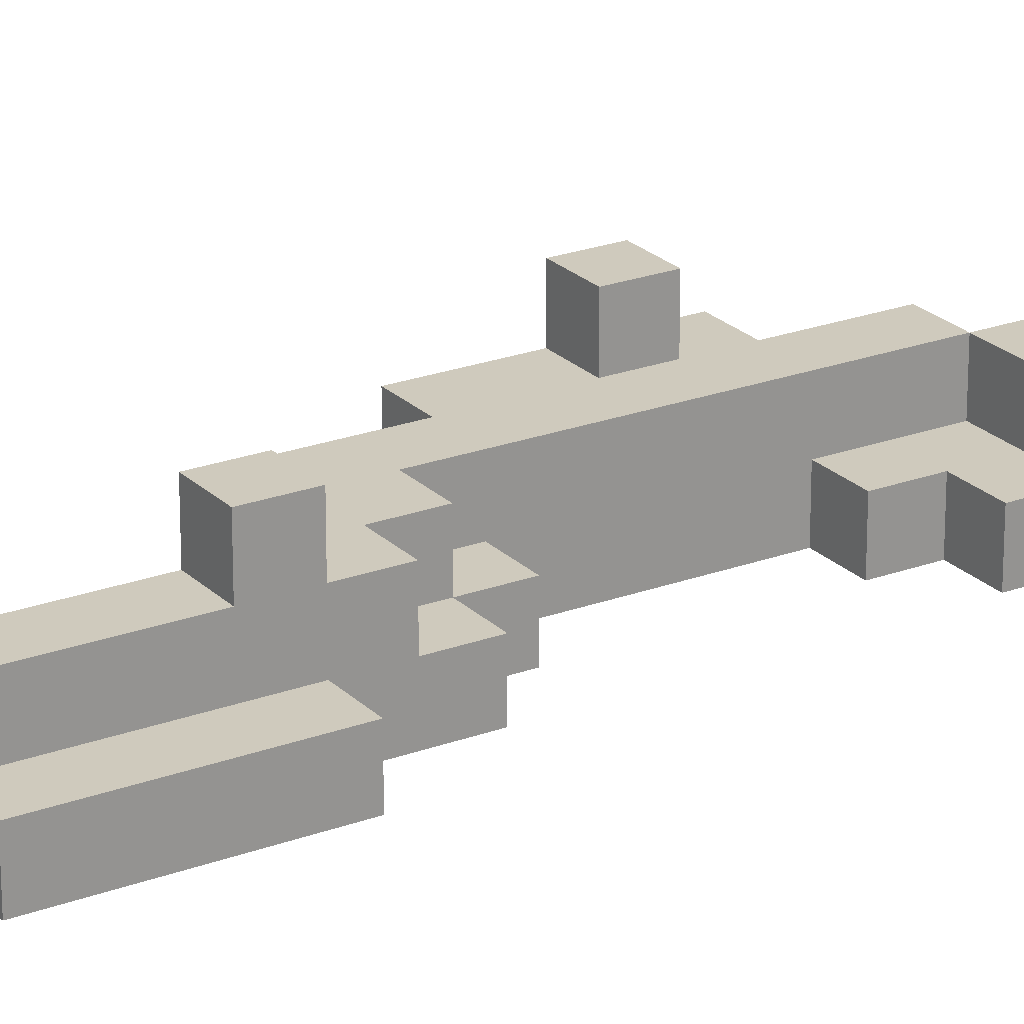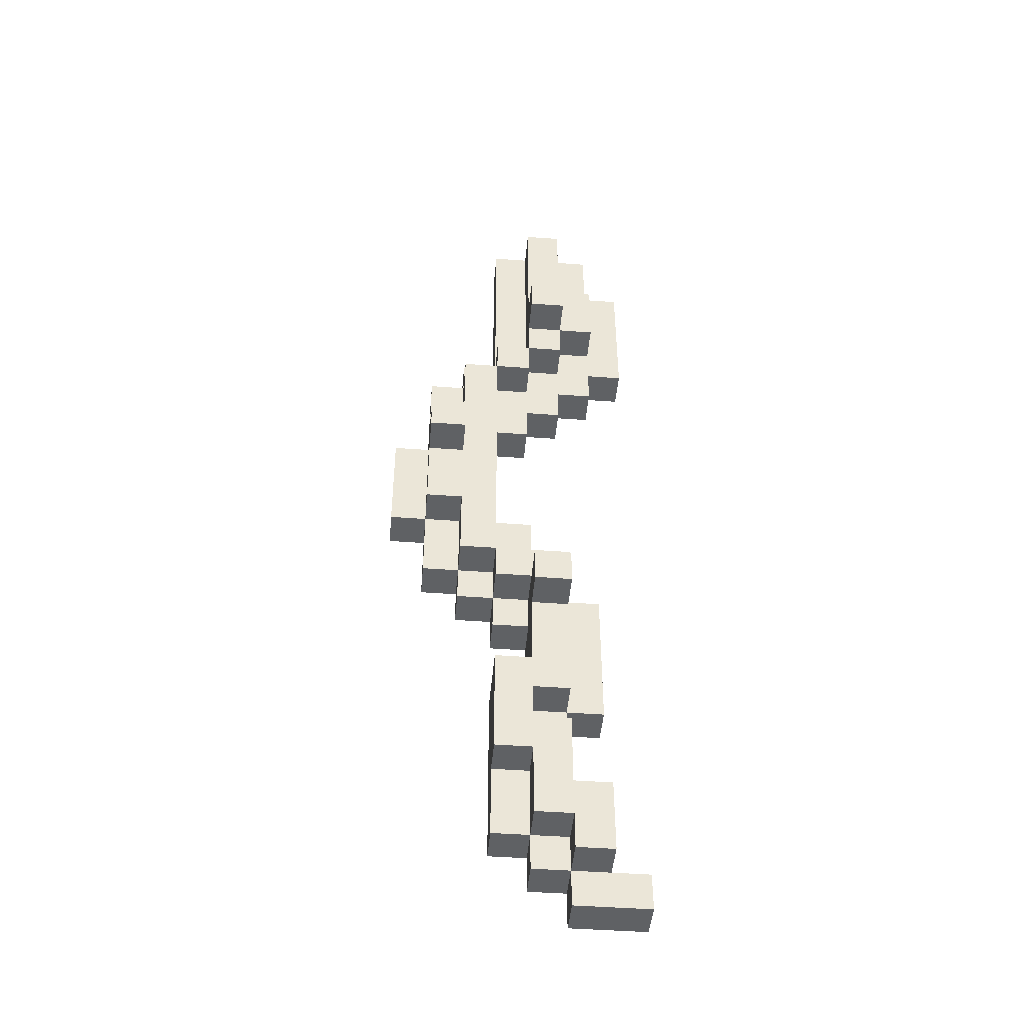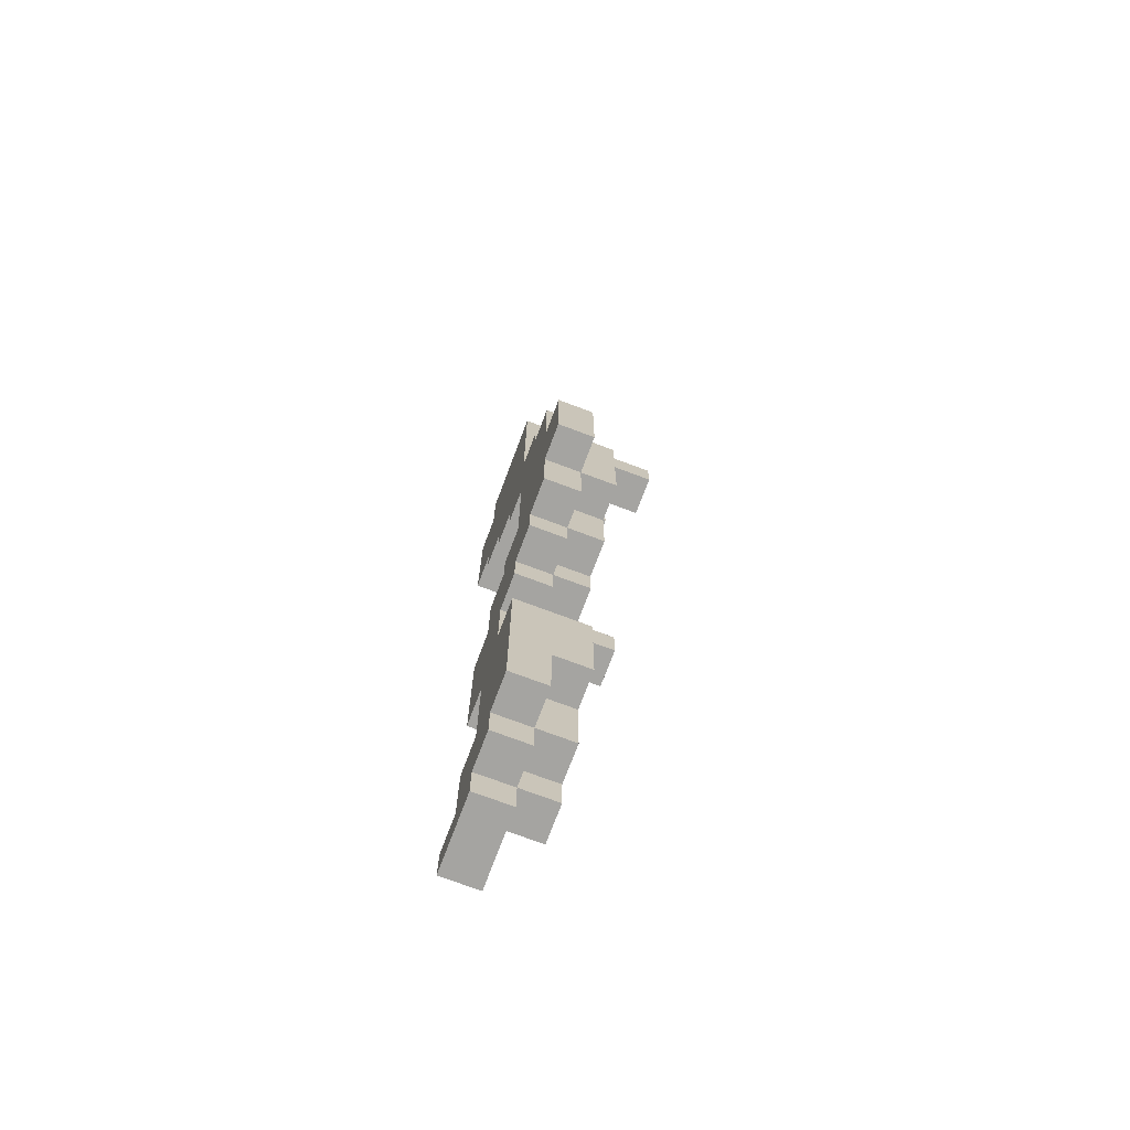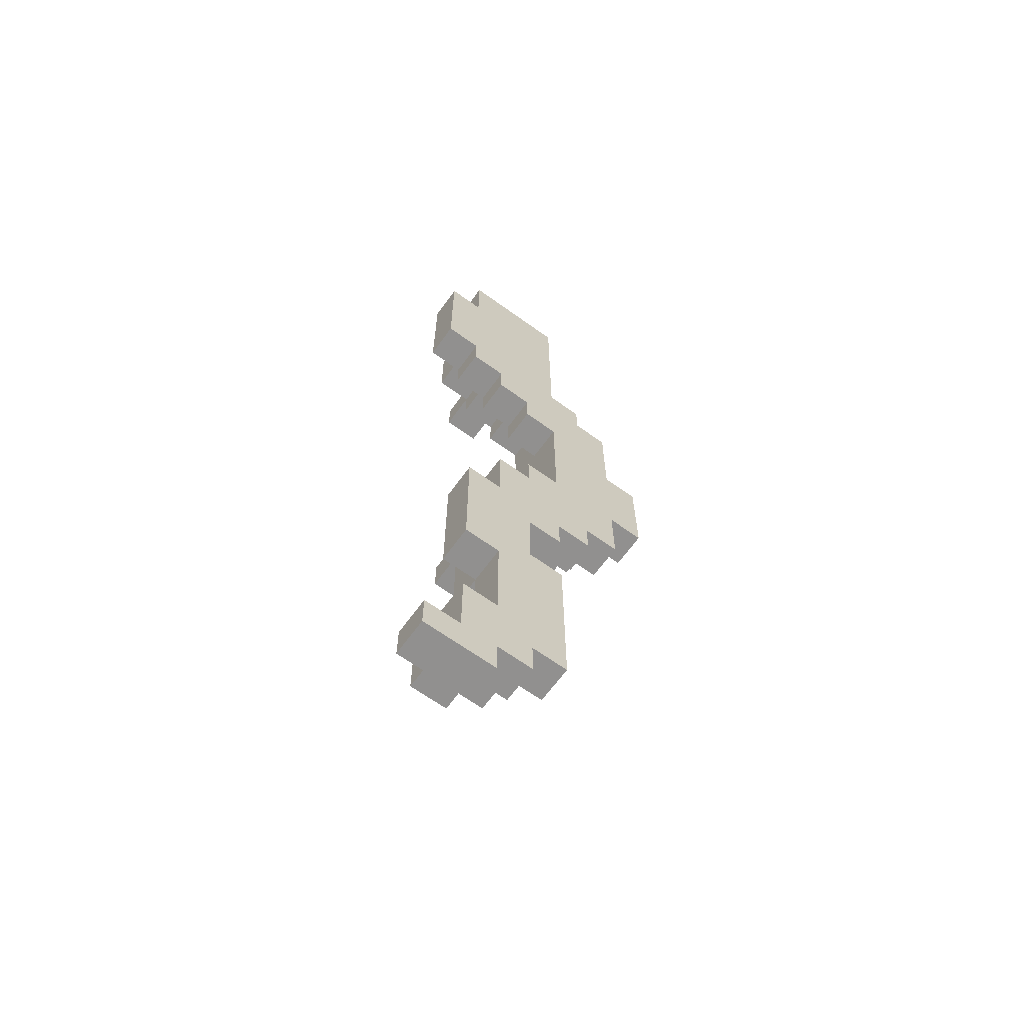
<metadata>
{"format":"obj","ext":"obj","renderer":"f3d","projection":"perspective","resolution":1024,"background":"white","views":[{"elev":23.1,"azim":-122.3,"up":"+Y"},{"elev":-45.8,"azim":175.1,"up":"+Z"},{"elev":-73.3,"azim":69.4,"up":"+Z"},{"elev":-65.7,"azim":-35.9,"up":"+Z"}]}
</metadata>
<code>
g lonkero
v -6 0 15
v -6 0 12
v -6 0 11
v -6 0 -8
v -6 0 -9
v -6 1 15
v -6 1 12
v -6 1 11
v -6 1 -8
v -6 1 -9
v -5 0 17
v -5 0 15
v -5 0 11
v -5 0 10
v -5 0 1
v -5 0 -1
v -5 0 -2
v -5 0 -3
v -5 0 -6
v -5 0 -8
v -5 1 17
v -5 1 15
v -5 1 14
v -5 1 13
v -5 1 12
v -5 1 11
v -5 1 10
v -5 1 1
v -5 1 -1
v -5 1 -2
v -5 1 -3
v -5 1 -6
v -5 1 -7
v -5 1 -8
v -5 2 14
v -5 2 13
v -5 2 12
v -5 2 -6
v -5 2 -7
v -5 2 -8
v -4 0 10
v -4 0 9
v -4 0 3
v -4 0 1
v -4 0 -3
v -4 0 -6
v -4 1 17
v -4 1 15
v -4 1 14
v -4 1 12
v -4 1 11
v -4 1 10
v -4 1 9
v -4 1 3
v -4 1 2
v -4 1 1
v -4 1 -0
v -4 1 -1
v -4 1 -2
v -4 1 -3
v -4 1 -4
v -4 1 -6
v -4 2 17
v -4 2 15
v -4 2 14
v -4 2 13
v -4 2 12
v -4 2 11
v -4 2 2
v -4 2 1
v -4 2 -0
v -4 2 -1
v -4 2 -3
v -4 2 -4
v -4 2 -6
v -4 3 13
v -4 3 12
v -4 3 1
v -4 3 -0
v -3 0 9
v -3 0 8
v -3 0 4
v -3 0 3
v -3 1 11
v -3 1 10
v -3 1 9
v -3 1 8
v -3 1 4
v -3 1 3
v -3 1 2
v -3 1 -3
v -3 1 -4
v -3 2 11
v -3 2 10
v -3 2 3
v -3 2 2
v -3 2 -3
v -3 2 -4
v -2 0 8
v -2 0 4
v -2 1 10
v -2 1 9
v -2 1 8
v -2 1 6
v -2 1 5
v -2 1 4
v -2 1 3
v -2 2 10
v -2 2 9
v -2 2 6
v -2 2 5
v -2 2 3
v -1 2 7
v -1 2 6
v -1 3 7
v -1 3 6
v -4 0 -8
v -4 0 -9
v -4 1 -7
v -4 1 -8
v -4 1 -9
v -4 2 -7
v -4 2 -8
v -3 0 -0
v -3 0 -2
v -3 0 -7
v -3 0 -8
v -3 1 17
v -3 1 15
v -3 1 14
v -3 1 11
v -3 1 1
v -3 1 -0
v -3 1 -1
v -3 1 -5
v -3 1 -6
v -3 1 -7
v -3 1 -8
v -3 2 17
v -3 2 15
v -3 2 14
v -3 2 13
v -3 2 12
v -3 2 11
v -3 2 1
v -3 2 -0
v -3 2 -1
v -3 2 -2
v -3 2 -5
v -3 2 -7
v -3 3 13
v -3 3 12
v -3 3 1
v -3 3 -0
v -2 0 17
v -2 0 11
v -2 0 1
v -2 0 -0
v -2 0 -2
v -2 0 -6
v -2 0 -7
v -2 1 17
v -2 1 11
v -2 1 10
v -2 1 2
v -2 1 1
v -2 1 -0
v -2 1 -3
v -2 1 -4
v -2 1 -5
v -2 1 -6
v -2 1 -7
v -2 2 11
v -2 2 10
v -2 2 2
v -2 2 1
v -2 2 -2
v -2 2 -3
v -2 2 -4
v -2 2 -5
v -1 0 11
v -1 0 10
v -1 0 2
v -1 0 1
v -1 1 11
v -1 1 10
v -1 1 9
v -1 1 8
v -1 1 4
v -1 1 2
v -1 1 1
v -1 2 10
v -1 2 9
v -1 2 8
v -1 2 4
v -1 2 2
v 0 0 10
v 0 0 7
v 0 0 4
v 0 0 2
v 0 1 10
v 0 1 8
v 0 1 7
v 0 1 6
v 0 1 4
v 0 1 2
v 0 2 8
v 0 2 7
v 0 2 6
v 0 2 4
v 0 3 7
v 0 3 6
v 1 0 7
v 1 0 6
v 1 0 4
v 1 1 7
v 1 1 6
v 1 1 4
v -5 0 17
v -5 1 17
v -4 1 17
v -4 2 17
v -3 1 17
v -3 2 17
v -2 0 17
v -2 1 17
v -6 0 15
v -6 1 15
v -5 0 15
v -5 1 15
v -5 1 14
v -5 2 14
v -4 1 14
v -4 2 14
v -4 2 13
v -4 3 13
v -3 2 13
v -3 3 13
v -3 1 11
v -3 2 11
v -2 0 11
v -2 1 11
v -2 2 11
v -1 0 11
v -1 1 11
v -2 1 10
v -2 2 10
v -1 0 10
v -1 1 10
v -1 2 10
v 0 0 10
v 0 1 10
v -1 1 8
v -1 2 8
v 0 1 8
v 0 2 8
v -1 2 7
v -1 3 7
v 0 0 7
v 0 1 7
v 0 2 7
v 0 3 7
v 1 0 7
v 1 1 7
v -3 0 4
v -3 1 4
v -2 0 4
v -2 1 4
v -4 0 3
v -4 1 3
v -3 0 3
v -3 1 3
v -3 2 3
v -2 1 3
v -2 2 3
v -4 1 2
v -4 2 2
v -3 1 2
v -3 2 2
v -5 0 1
v -5 1 1
v -4 0 1
v -4 1 1
v -4 2 1
v -4 3 1
v -3 2 1
v -3 3 1
v -3 0 -2
v -3 2 -2
v -2 0 -2
v -2 2 -2
v -4 1 -4
v -4 2 -4
v -3 1 -4
v -3 2 -4
v -5 0 -6
v -5 1 -6
v -5 2 -6
v -4 0 -6
v -4 1 -6
v -4 2 -6
v -6 0 -8
v -6 1 -8
v -5 0 -8
v -5 1 -8
v -5 1 12
v -5 2 12
v -4 1 12
v -4 2 12
v -4 3 12
v -3 2 12
v -3 3 12
v -6 0 11
v -6 1 11
v -5 0 11
v -5 1 11
v -4 1 11
v -4 2 11
v -3 1 11
v -3 2 11
v -5 0 10
v -5 1 10
v -4 0 10
v -4 1 10
v -3 1 10
v -3 2 10
v -2 1 10
v -2 2 10
v -4 0 9
v -4 1 9
v -3 0 9
v -3 1 9
v -3 0 8
v -3 1 8
v -2 0 8
v -2 1 8
v -1 2 6
v -1 3 6
v 0 2 6
v 0 3 6
v -1 1 4
v -1 2 4
v 0 0 4
v 0 1 4
v 0 2 4
v 1 0 4
v 1 1 4
v -2 1 2
v -2 2 2
v -1 0 2
v -1 1 2
v -1 2 2
v 0 0 2
v 0 1 2
v -3 1 1
v -3 2 1
v -2 0 1
v -2 1 1
v -2 2 1
v -1 0 1
v -1 1 1
v -4 2 -0
v -4 3 -0
v -3 0 -0
v -3 1 -0
v -3 2 -0
v -3 3 -0
v -2 0 -0
v -2 1 -0
v -5 0 -3
v -5 1 -3
v -4 0 -3
v -4 1 -3
v -4 2 -3
v -3 1 -3
v -3 2 -3
v -3 1 -5
v -3 2 -5
v -2 1 -5
v -2 2 -5
v -4 1 -7
v -4 2 -7
v -3 0 -7
v -3 1 -7
v -3 2 -7
v -2 0 -7
v -2 1 -7
v -5 1 -8
v -5 2 -8
v -4 0 -8
v -4 1 -8
v -4 2 -8
v -3 0 -8
v -3 1 -8
v -6 0 -9
v -6 1 -9
v -4 0 -9
v -4 1 -9
v -5 0 17
v -2 0 17
v -6 0 15
v -5 0 15
v -6 0 12
v -5 0 12
v -6 0 11
v -5 0 11
v -2 0 11
v -1 0 11
v -5 0 10
v -4 0 10
v -1 0 10
v 0 0 10
v -4 0 9
v -3 0 9
v -3 0 8
v -2 0 8
v 0 0 7
v 1 0 7
v 0 0 6
v 1 0 6
v -3 0 4
v -2 0 4
v 0 0 4
v 1 0 4
v -4 0 3
v -3 0 3
v -1 0 2
v 0 0 2
v -5 0 1
v -4 0 1
v -2 0 1
v -1 0 1
v -3 0 -0
v -2 0 -0
v -5 0 -1
v -4 0 -1
v -5 0 -2
v -4 0 -2
v -3 0 -2
v -2 0 -2
v -5 0 -3
v -4 0 -3
v -5 0 -6
v -4 0 -6
v -3 0 -6
v -2 0 -6
v -3 0 -7
v -2 0 -7
v -6 0 -8
v -5 0 -8
v -4 0 -8
v -3 0 -8
v -6 0 -9
v -4 0 -9
v -5 1 17
v -4 1 17
v -3 1 17
v -2 1 17
v -6 1 15
v -5 1 15
v -4 1 15
v -3 1 15
v -5 1 14
v -4 1 14
v -3 1 14
v -5 1 13
v -6 1 12
v -5 1 12
v -4 1 12
v -6 1 11
v -5 1 11
v -4 1 11
v -3 1 11
v -2 1 11
v -1 1 11
v -5 1 10
v -4 1 10
v -3 1 10
v -2 1 10
v -1 1 10
v 0 1 10
v -4 1 9
v -3 1 9
v -2 1 9
v -1 1 9
v -3 1 8
v -2 1 8
v -1 1 8
v 0 1 8
v 0 1 7
v 1 1 7
v 0 1 6
v 1 1 6
v -3 1 4
v -2 1 4
v -1 1 4
v 0 1 4
v 1 1 4
v -4 1 3
v -3 1 3
v -2 1 3
v -4 1 2
v -3 1 2
v -2 1 2
v -1 1 2
v 0 1 2
v -5 1 1
v -4 1 1
v -3 1 1
v -2 1 1
v -1 1 1
v -4 1 -0
v -3 1 -0
v -2 1 -0
v -5 1 -1
v -4 1 -1
v -5 1 -2
v -4 1 -2
v -5 1 -3
v -4 1 -3
v -3 1 -3
v -4 1 -4
v -3 1 -4
v -3 1 -5
v -2 1 -5
v -3 1 -6
v -2 1 -6
v -4 1 -7
v -3 1 -7
v -2 1 -7
v -6 1 -8
v -5 1 -8
v -4 1 -8
v -3 1 -8
v -6 1 -9
v -4 1 -9
v -4 2 17
v -3 2 17
v -4 2 15
v -3 2 15
v -5 2 14
v -4 2 14
v -3 2 14
v -5 2 13
v -4 2 13
v -3 2 13
v -5 2 12
v -4 2 12
v -3 2 12
v -4 2 11
v -3 2 11
v -2 2 11
v -3 2 10
v -2 2 10
v -1 2 10
v -2 2 9
v -1 2 9
v -1 2 8
v 0 2 8
v -1 2 7
v 0 2 7
v -2 2 6
v -1 2 6
v 0 2 6
v -2 2 5
v -1 2 5
v -1 2 4
v 0 2 4
v -3 2 3
v -2 2 3
v -4 2 2
v -3 2 2
v -2 2 2
v -1 2 2
v -4 2 1
v -3 2 1
v -2 2 1
v -4 2 -0
v -3 2 -0
v -4 2 -1
v -3 2 -1
v -3 2 -2
v -2 2 -2
v -4 2 -3
v -3 2 -3
v -2 2 -3
v -4 2 -4
v -3 2 -4
v -2 2 -4
v -3 2 -5
v -2 2 -5
v -5 2 -6
v -4 2 -6
v -5 2 -7
v -4 2 -7
v -3 2 -7
v -5 2 -8
v -4 2 -8
v -4 3 13
v -3 3 13
v -4 3 12
v -3 3 12
v -1 3 7
v 0 3 7
v -1 3 6
v 0 3 6
v -4 3 1
v -3 3 1
v -4 3 -0
v -3 3 -0
f 6 2 1
f 7 3 2
f 7 2 6
f 8 3 7
f 9 5 4
f 10 5 9
f 21 12 11
f 22 12 21
f 26 14 13
f 27 14 26
f 28 16 15
f 29 17 16
f 29 16 28
f 30 18 17
f 30 17 29
f 31 18 30
f 32 20 19
f 33 20 32
f 34 20 33
f 35 24 23
f 36 25 24
f 36 24 35
f 37 25 36
f 38 33 32
f 39 34 33
f 39 33 38
f 40 34 39
f 52 42 41
f 53 42 52
f 54 44 43
f 55 44 54
f 56 44 55
f 60 46 45
f 61 46 60
f 62 46 61
f 63 48 47
f 64 49 48
f 64 48 63
f 65 49 64
f 67 51 50
f 68 51 67
f 69 56 55
f 69 57 56
f 70 57 69
f 71 58 57
f 71 57 70
f 72 59 58
f 72 58 71
f 72 60 59
f 73 60 72
f 74 62 61
f 75 62 74
f 76 67 66
f 77 67 76
f 78 71 70
f 79 71 78
f 86 81 80
f 87 81 86
f 88 83 82
f 89 83 88
f 93 85 84
f 94 85 93
f 95 90 89
f 96 90 95
f 97 92 91
f 98 92 97
f 103 100 99
f 104 100 103
f 105 100 104
f 106 100 105
f 108 102 101
f 109 103 102
f 109 102 108
f 109 104 103
f 110 105 104
f 110 104 109
f 111 107 106
f 111 105 110
f 111 106 105
f 112 107 111
f 115 114 113
f 116 114 115
f 117 118 120
f 120 118 121
f 119 120 122
f 122 120 123
f 124 125 133
f 133 125 134
f 126 127 137
f 137 127 138
f 128 129 139
f 129 130 140
f 139 129 140
f 130 131 141
f 140 130 141
f 141 131 142
f 142 131 143
f 143 131 144
f 132 133 145
f 133 134 146
f 145 133 146
f 134 125 147
f 146 134 147
f 147 125 148
f 135 136 149
f 136 137 149
f 149 137 150
f 142 143 151
f 151 143 152
f 145 146 153
f 153 146 154
f 155 156 162
f 162 156 163
f 157 158 166
f 166 158 167
f 159 160 168
f 168 160 169
f 169 160 170
f 160 161 171
f 170 160 171
f 171 161 172
f 163 164 173
f 173 164 174
f 165 166 175
f 175 166 176
f 159 168 177
f 168 169 178
f 177 168 178
f 169 170 179
f 178 169 179
f 179 170 180
f 181 182 185
f 185 182 186
f 183 184 190
f 190 184 191
f 186 187 192
f 187 188 193
f 192 187 193
f 193 188 194
f 189 190 195
f 195 190 196
f 197 198 201
f 201 198 202
f 202 198 203
f 199 200 205
f 205 200 206
f 203 204 207
f 204 205 207
f 202 203 207
f 207 205 208
f 208 205 209
f 209 205 210
f 208 209 211
f 211 209 212
f 213 214 216
f 214 215 217
f 216 214 217
f 217 215 218
f 221 220 219
f 223 221 219
f 223 222 221
f 224 222 223
f 225 223 219
f 226 223 225
f 229 228 227
f 230 228 229
f 233 232 231
f 234 232 233
f 237 236 235
f 238 236 237
f 242 240 239
f 243 240 242
f 244 242 241
f 245 242 244
f 249 247 246
f 250 247 249
f 251 249 248
f 252 249 251
f 255 254 253
f 256 254 255
f 261 258 257
f 262 258 261
f 263 260 259
f 264 260 263
f 267 266 265
f 268 266 267
f 271 270 269
f 272 270 271
f 274 273 272
f 275 273 274
f 278 277 276
f 279 277 278
f 282 281 280
f 283 281 282
f 286 285 284
f 287 285 286
f 290 289 288
f 291 289 290
f 294 293 292
f 295 293 294
f 299 297 296
f 300 298 297
f 300 297 299
f 301 298 300
f 304 303 302
f 305 303 304
f 306 307 308
f 308 307 309
f 309 310 311
f 311 310 312
f 313 314 315
f 315 314 316
f 317 318 319
f 319 318 320
f 321 322 323
f 323 322 324
f 325 326 327
f 327 326 328
f 329 330 331
f 331 330 332
f 333 334 335
f 335 334 336
f 337 338 339
f 339 338 340
f 341 342 344
f 344 342 345
f 343 344 346
f 346 344 347
f 348 349 351
f 351 349 352
f 350 351 353
f 353 351 354
f 355 356 358
f 358 356 359
f 357 358 360
f 360 358 361
f 362 363 366
f 366 363 367
f 364 365 368
f 368 365 369
f 370 371 372
f 372 371 373
f 373 374 375
f 375 374 376
f 377 378 379
f 379 378 380
f 381 382 384
f 384 382 385
f 383 384 386
f 386 384 387
f 388 389 391
f 391 389 392
f 390 391 393
f 393 391 394
f 395 396 397
f 397 396 398
f 402 400 399
f 403 402 401
f 404 400 402
f 404 402 403
f 405 404 403
f 406 400 404
f 406 404 405
f 407 400 406
f 409 408 407
f 409 407 406
f 410 408 409
f 411 408 410
f 413 412 411
f 413 411 410
f 414 412 413
f 415 412 414
f 416 412 415
f 417 412 416
f 419 417 416
f 419 418 417
f 420 418 419
f 422 419 416
f 422 420 419
f 423 420 422
f 424 420 423
f 426 422 421
f 426 423 422
f 427 423 426
f 427 426 425
f 428 423 427
f 430 427 425
f 431 427 430
f 432 427 431
f 433 430 429
f 433 431 430
f 434 431 433
f 435 433 429
f 436 433 435
f 437 436 435
f 438 433 436
f 438 436 437
f 439 433 438
f 441 438 437
f 441 440 439
f 441 439 438
f 442 440 441
f 444 440 442
f 445 440 444
f 446 440 445
f 447 444 443
f 447 445 444
f 447 446 445
f 448 446 447
f 450 447 443
f 451 447 450
f 452 447 451
f 453 450 449
f 453 451 450
f 454 451 453
f 455 456 460
f 460 456 461
f 457 458 462
f 460 461 463
f 459 460 463
f 463 461 464
f 462 458 465
f 459 463 466
f 459 466 467
f 467 466 468
f 467 468 470
f 468 469 471
f 470 468 471
f 471 469 472
f 465 458 473
f 473 458 474
f 471 472 476
f 472 473 476
f 476 473 477
f 477 473 478
f 474 475 479
f 479 475 480
f 477 478 482
f 478 479 482
f 482 479 483
f 483 479 484
f 480 481 485
f 483 484 486
f 486 484 487
f 485 481 488
f 488 481 489
f 490 491 492
f 492 491 493
f 492 493 497
f 497 493 498
f 494 495 500
f 500 495 501
f 499 500 502
f 502 500 503
f 496 497 505
f 505 497 506
f 504 505 510
f 510 505 511
f 507 508 512
f 509 510 513
f 513 510 514
f 507 512 515
f 515 512 516
f 515 516 517
f 517 516 518
f 517 518 519
f 519 518 520
f 520 521 522
f 522 521 523
f 524 525 526
f 526 525 527
f 526 527 529
f 529 527 530
f 528 529 533
f 533 529 534
f 531 532 535
f 532 533 535
f 535 533 536
f 537 538 539
f 539 538 540
f 539 540 542
f 542 540 543
f 541 542 544
f 542 543 544
f 544 543 545
f 545 543 546
f 544 545 547
f 547 545 548
f 548 549 550
f 550 549 551
f 551 552 553
f 553 552 554
f 554 555 556
f 556 555 557
f 556 557 558
f 556 558 560
f 558 559 560
f 560 559 561
f 556 560 562
f 562 560 563
f 562 563 565
f 563 564 566
f 565 563 566
f 565 566 567
f 566 564 567
f 567 564 568
f 565 567 570
f 569 570 572
f 570 567 573
f 572 570 573
f 573 567 574
f 571 572 575
f 572 573 575
f 575 573 576
f 576 573 577
f 578 579 580
f 580 579 581
f 580 581 582
f 580 582 584
f 582 583 584
f 584 583 585
f 585 583 586
f 585 586 588
f 588 586 589
f 587 588 590
f 588 589 590
f 590 589 591
f 587 590 593
f 592 593 594
f 593 590 595
f 594 593 595
f 595 590 596
f 594 595 597
f 597 595 598
f 599 600 601
f 601 600 602
f 603 604 605
f 605 604 606
f 607 608 609
f 609 608 610

</code>
